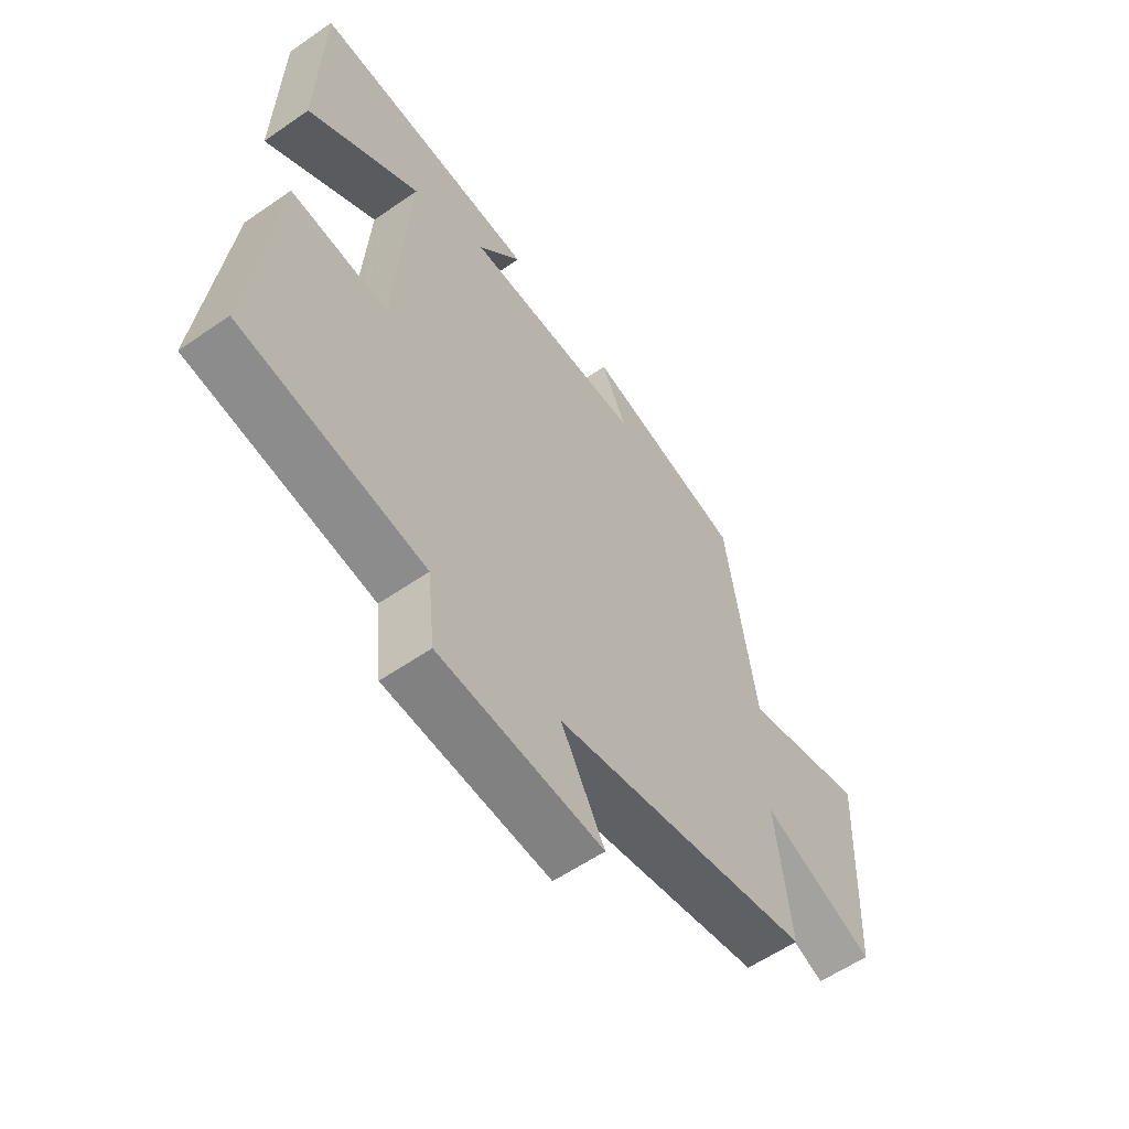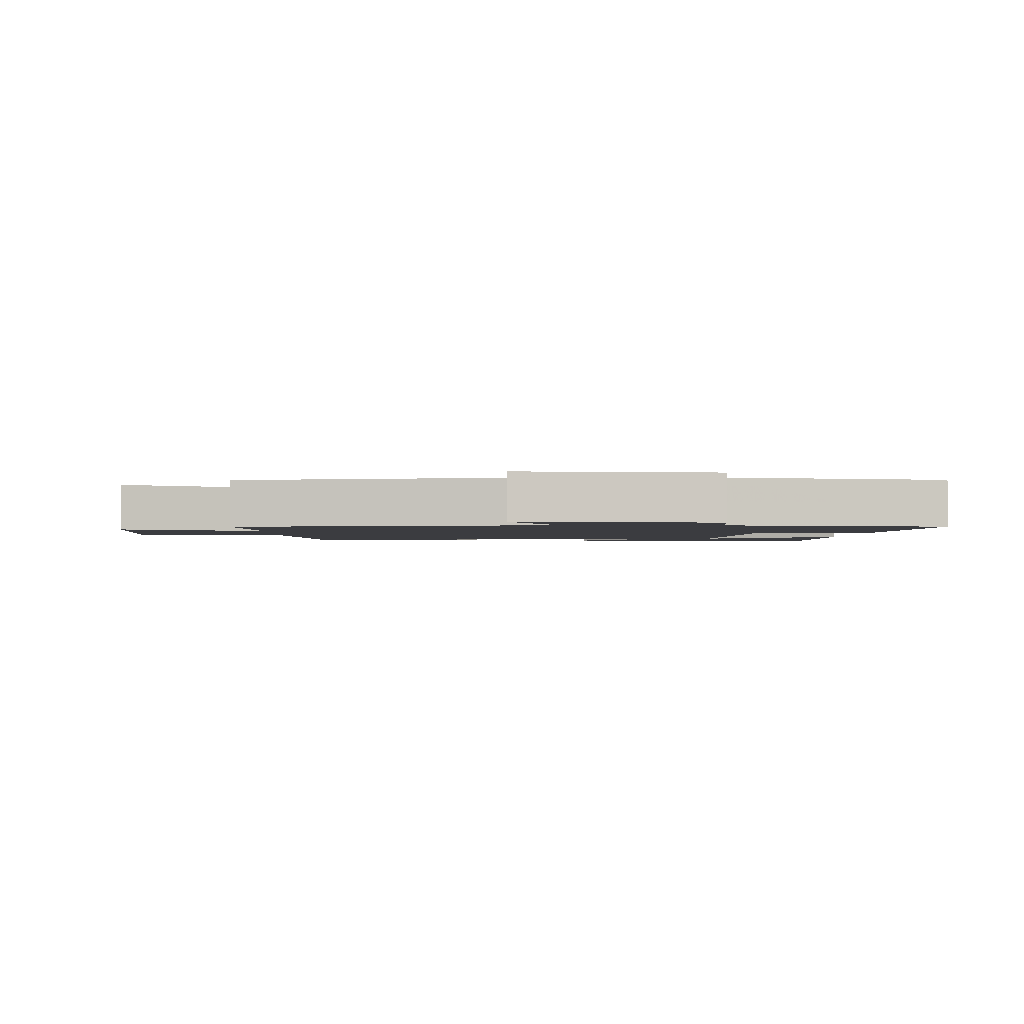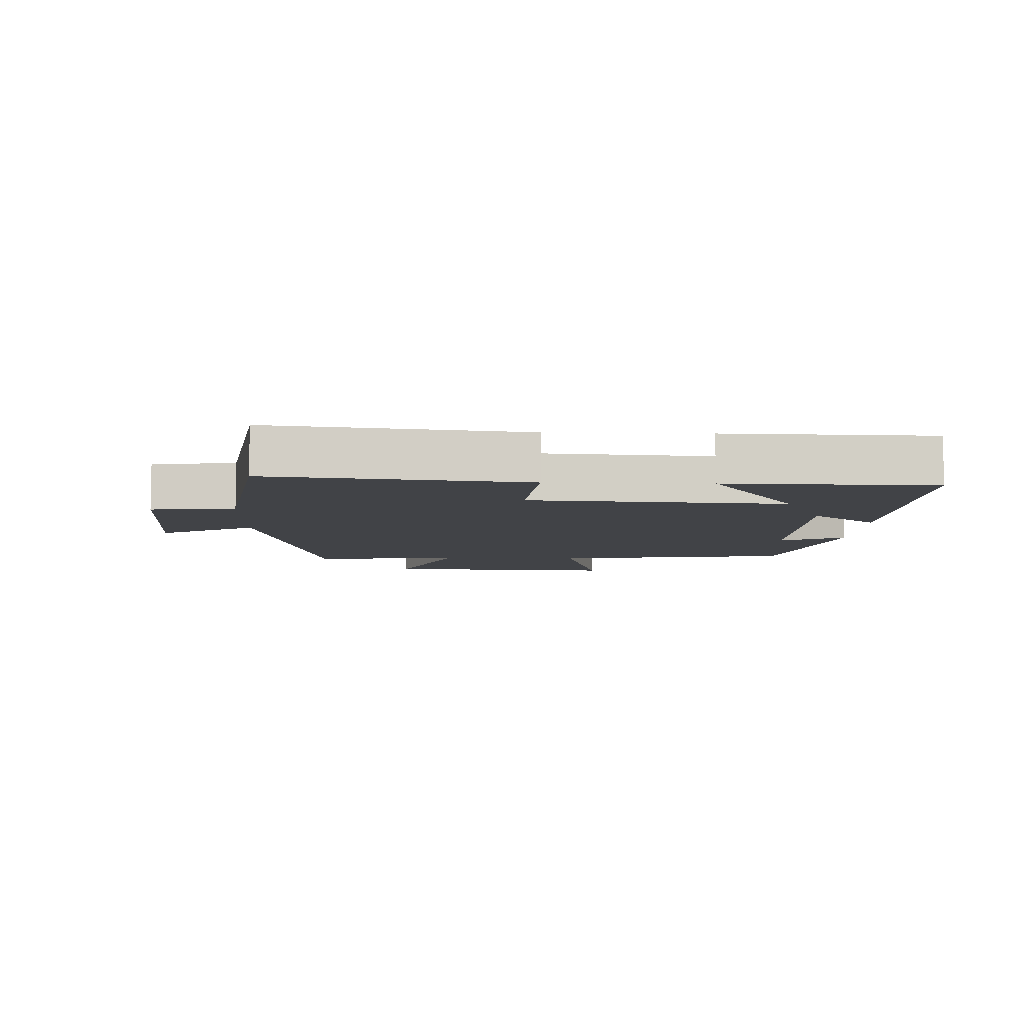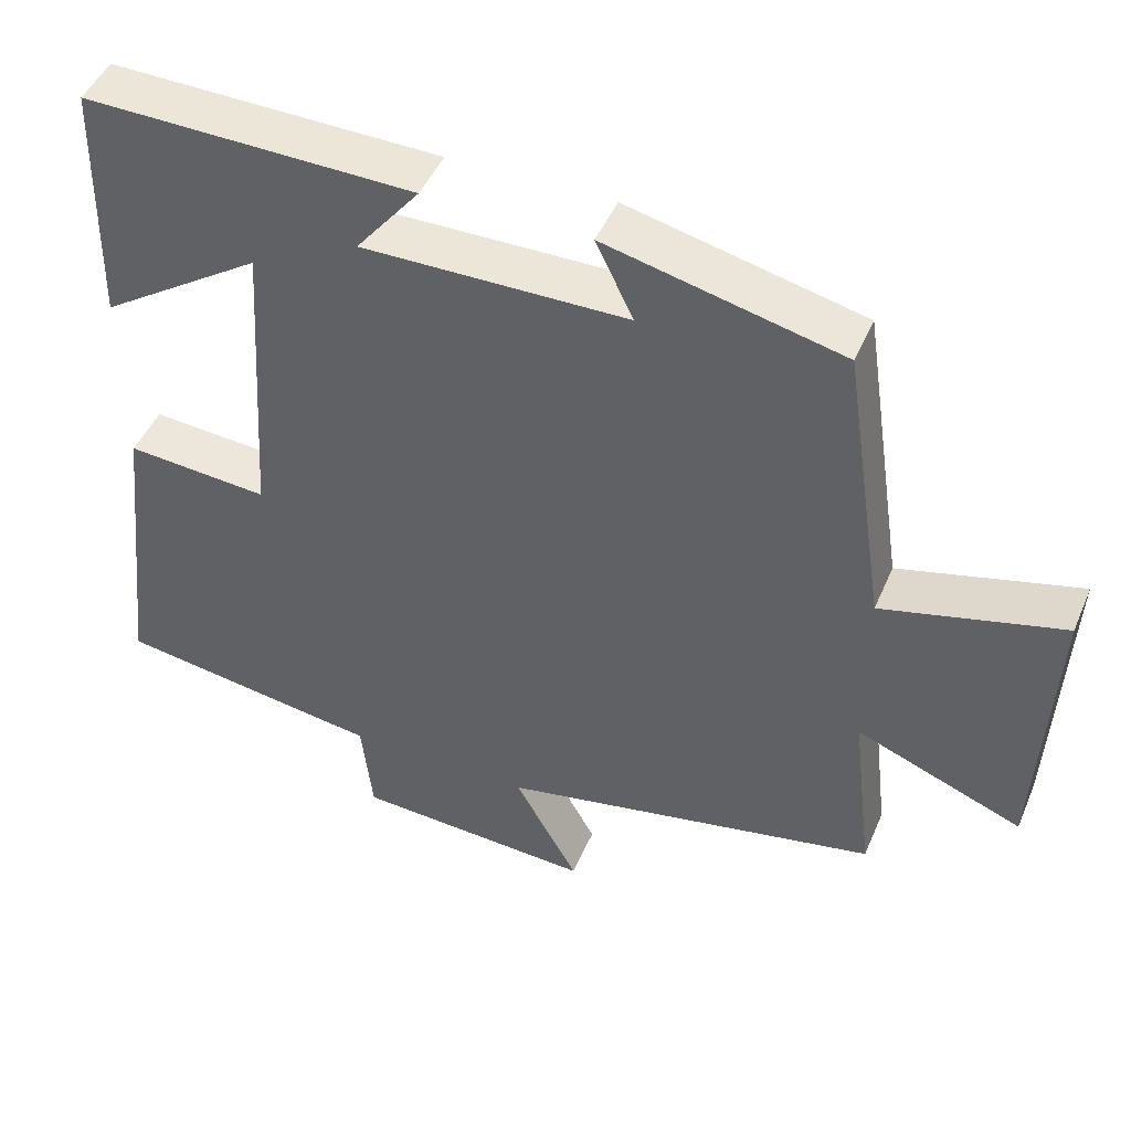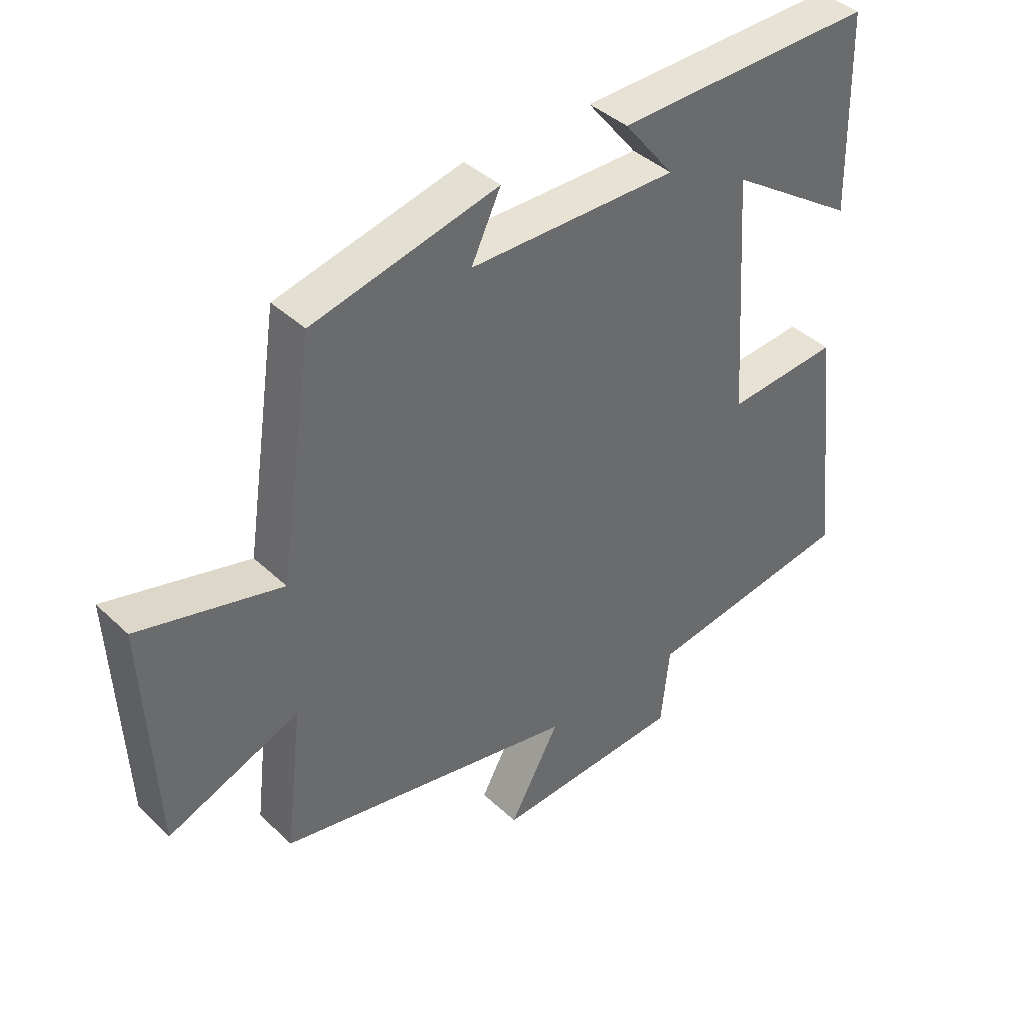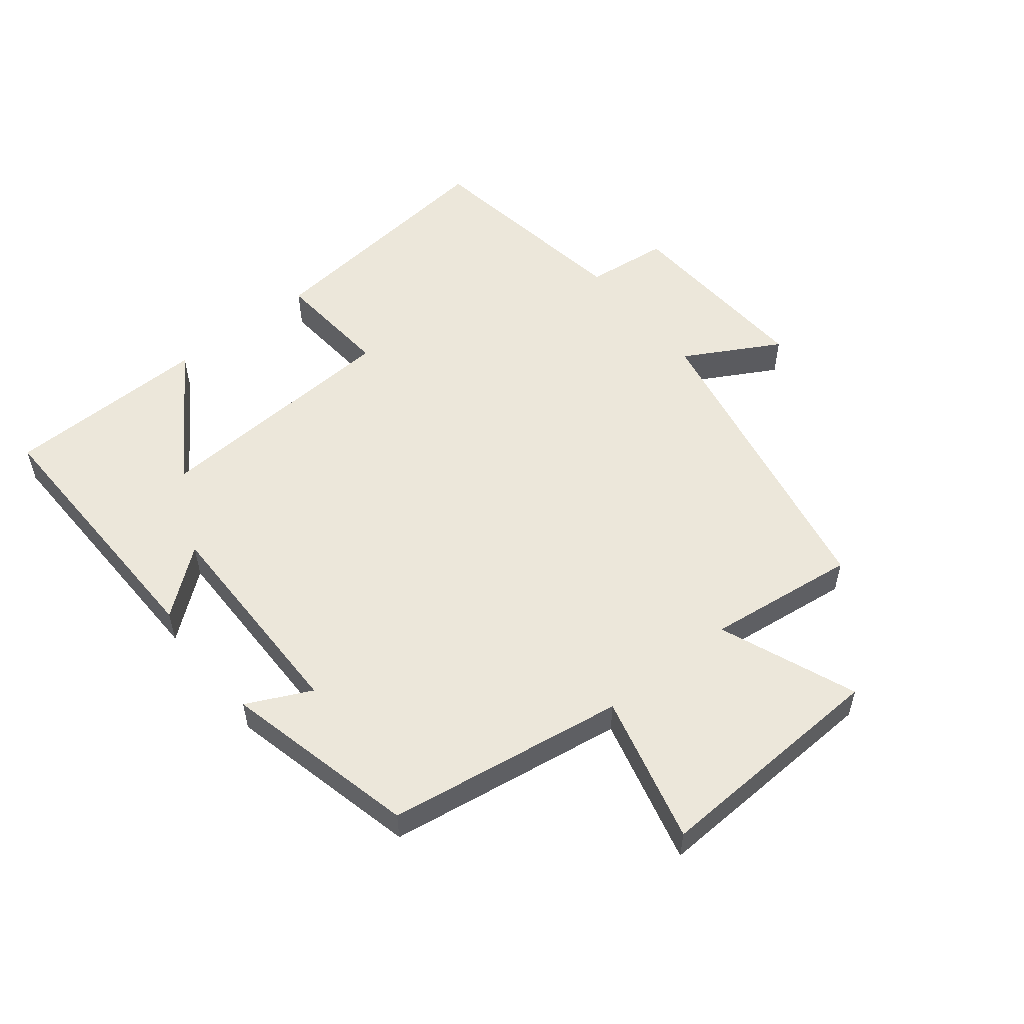
<metadata>
{"format":"obj","ext":"obj","renderer":"f3d","projection":"perspective","resolution":1024,"background":"white","views":[{"elev":-58.0,"azim":-54.3,"up":"+Z"},{"elev":-2.1,"azim":178.0,"up":"+Y"},{"elev":-7.3,"azim":-92.2,"up":"+Y"},{"elev":46.6,"azim":22.4,"up":"+Z"},{"elev":40.1,"azim":139.0,"up":"+Z"},{"elev":54.0,"azim":51.5,"up":"+Y"}]}
</metadata>
<code>
v -0.493 0.07 0.51
v -0.068 0.07 0.5
v -0.15 0.07 0.398
v 0.19 0.07 0.4
v 0.142 0.07 0.5
v 0.444 0.07 0.428
v 0.5 0.07 0.056
v 0.732 0.07 0.115
v 0.714 0.07 -0.255
v 0.5 0.07 -0.17
v 0.528 0.07 -0.404
v 0.038 0.07 -0.5
v 0.12 0.07 -0.648
v -0.188 0.07 -0.63
v -0.202 0.07 -0.5
v -0.545 0.07 -0.448
v -0.5 0.07 -0.052
v -0.316 0.07 -0.067
v -0.29 0.07 0.329
v -0.5 0.07 0.19
v -0.493 0 0.51
v -0.068 0 0.5
v -0.15 0 0.398
v 0.19 0 0.4
v 0.142 0 0.5
v 0.444 0 0.428
v 0.5 0 0.056
v 0.732 0 0.115
v 0.714 0 -0.255
v 0.5 0 -0.17
v 0.528 0 -0.404
v 0.038 0 -0.5
v 0.12 0 -0.648
v -0.188 0 -0.63
v -0.202 0 -0.5
v -0.545 0 -0.448
v -0.5 0 -0.052
v -0.316 0 -0.067
v -0.29 0 0.329
v -0.5 0 0.19
f 19 20 1 2
f 15 16 17 18
f 15 18 19
f 12 13 14 15
f 12 15 19
f 11 12 19
f 10 11 19
f 7 8 9 10
f 6 7 10
f 5 6 10
f 4 5 10
f 3 4 10 19
f 2 3 19
f 22 21 40 39
f 38 37 36 35
f 39 38 35
f 35 34 33 32
f 39 35 32
f 39 32 31
f 39 31 30
f 30 29 28 27
f 30 27 26
f 30 26 25
f 30 25 24
f 39 30 24 23
f 39 23 22
f 1 21 22 2
f 2 22 23 3
f 3 23 24 4
f 4 24 25 5
f 5 25 26 6
f 6 26 27 7
f 7 27 28 8
f 8 28 29 9
f 9 29 30 10
f 10 30 31 11
f 11 31 32 12
f 12 32 33 13
f 13 33 34 14
f 14 34 35 15
f 15 35 36 16
f 16 36 37 17
f 17 37 38 18
f 18 38 39 19
f 19 39 40 20
f 20 40 21 1

</code>
